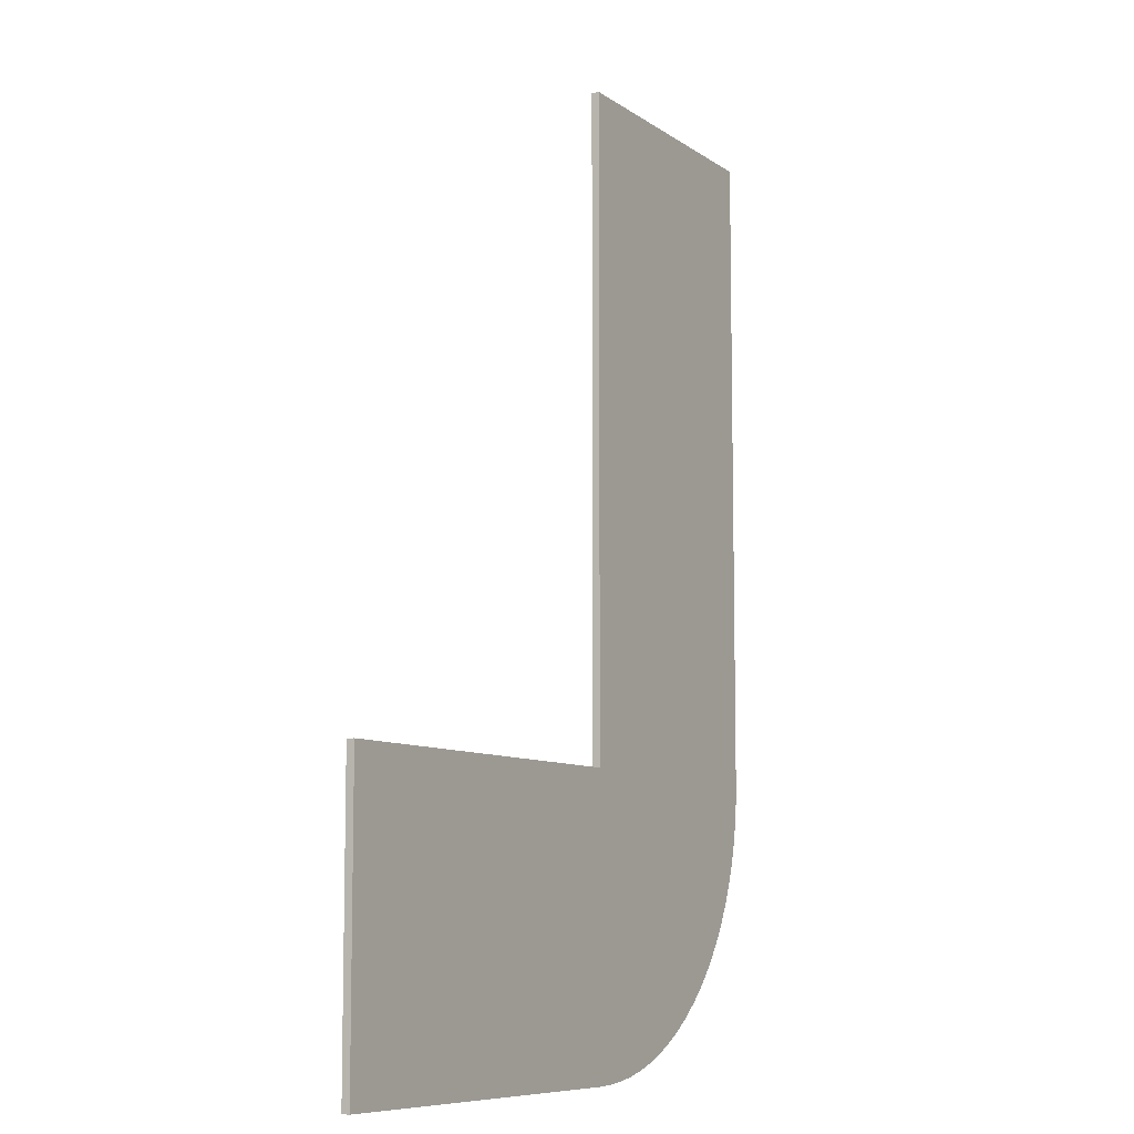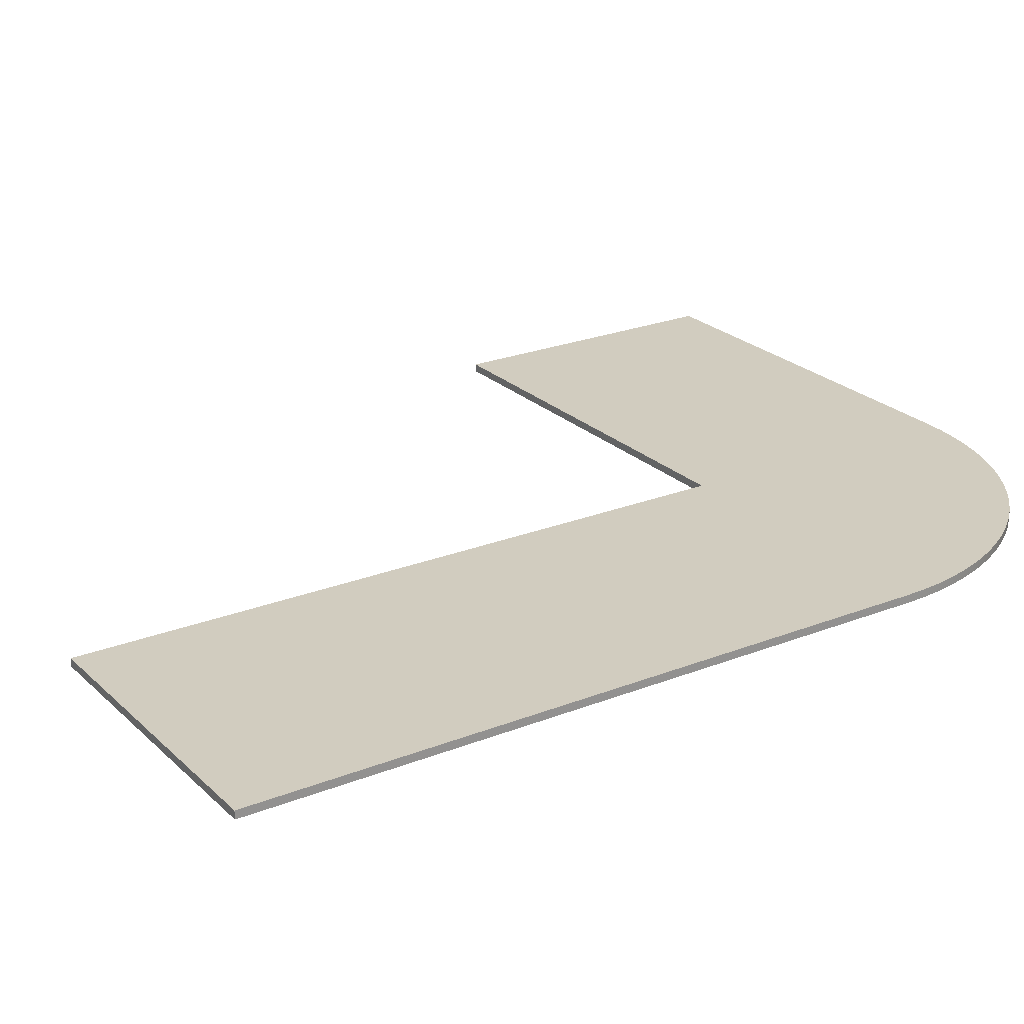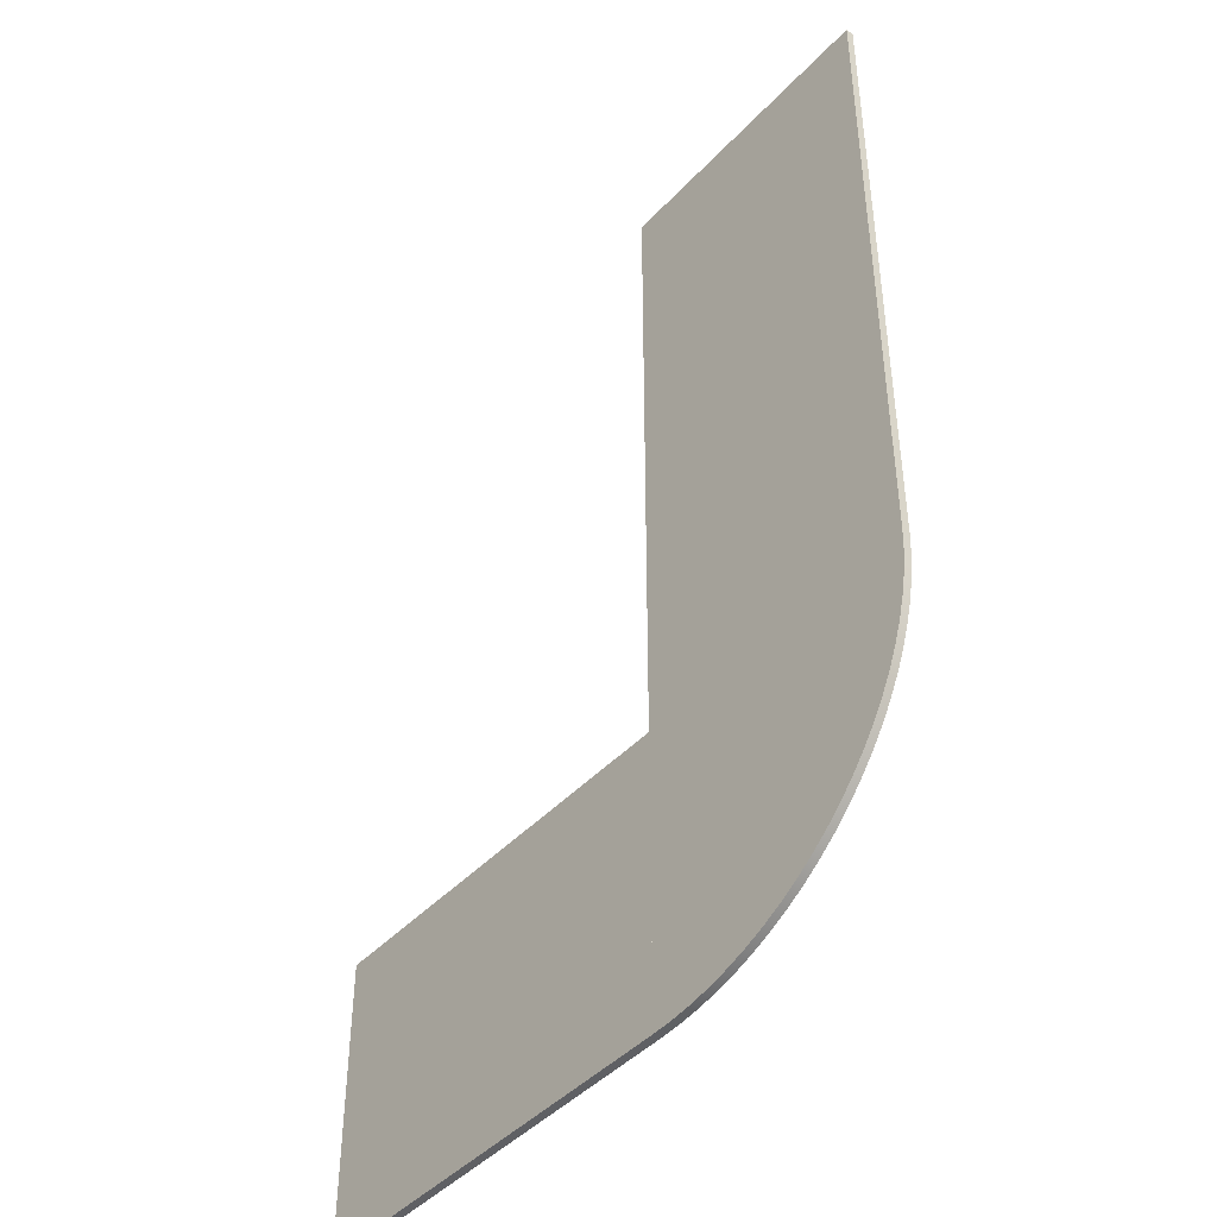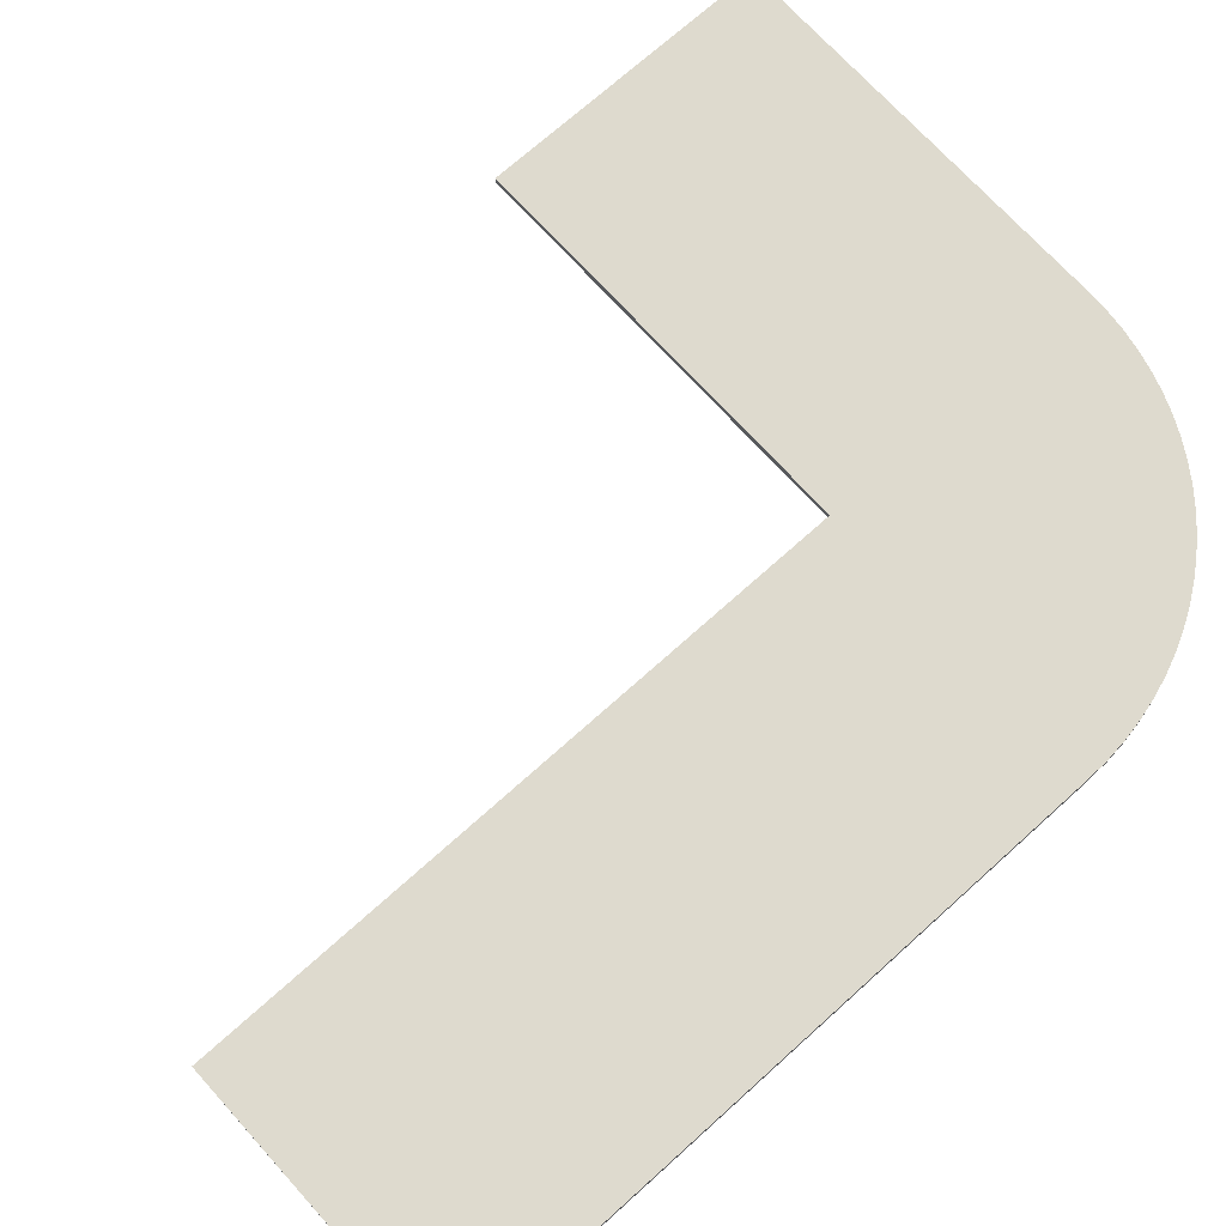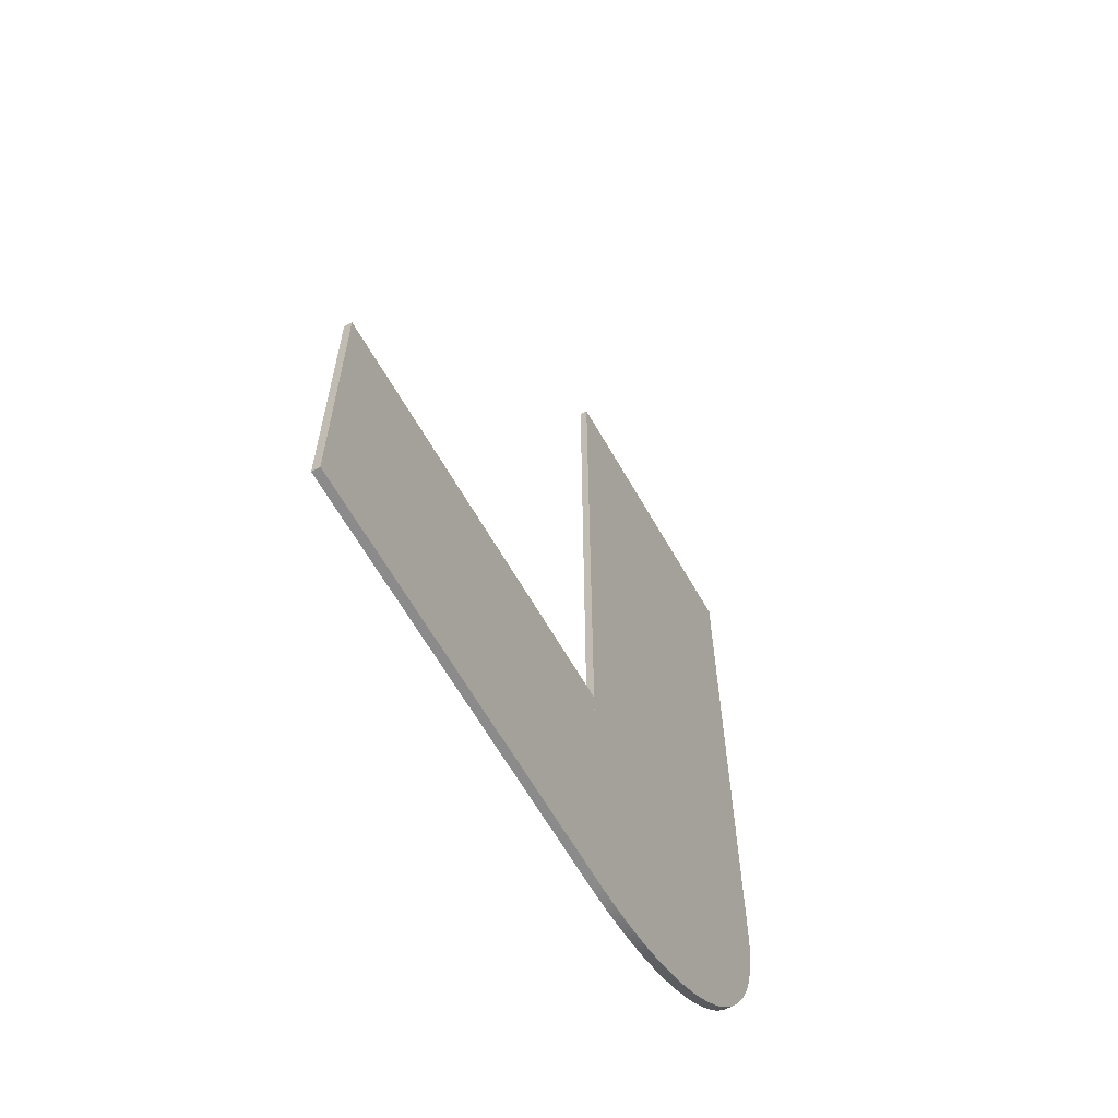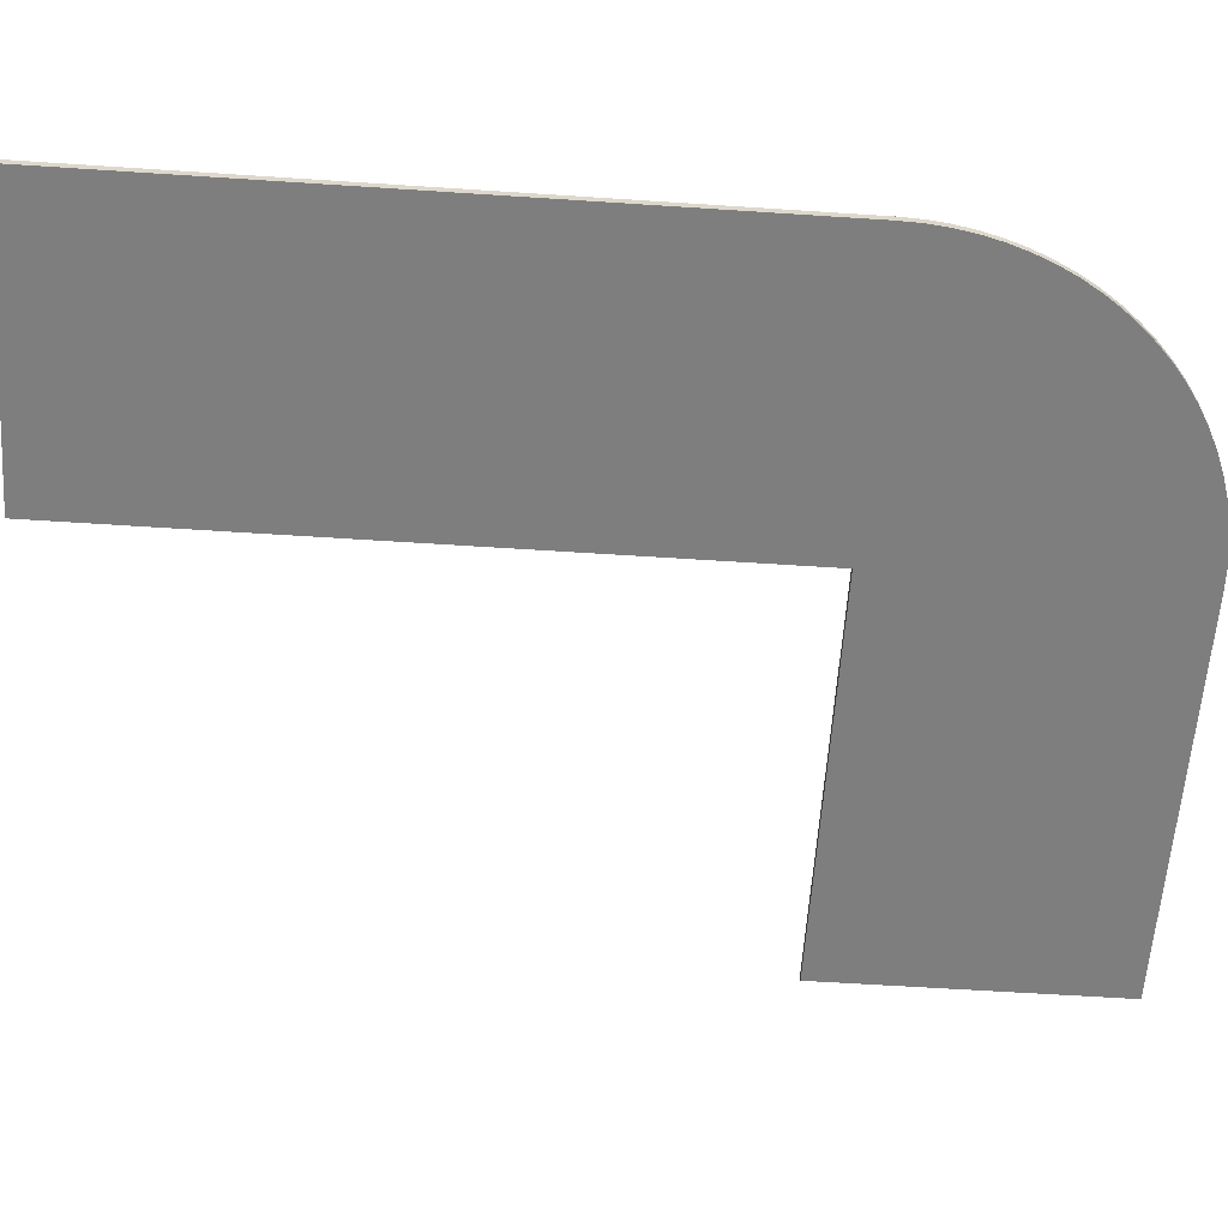
<metadata>
{"format":"obj","ext":"obj","renderer":"f3d","projection":"perspective","resolution":1024,"background":"white","views":[{"elev":-8.5,"azim":-60.4,"up":"+Z"},{"elev":23.8,"azim":56.5,"up":"+Y"},{"elev":-44.2,"azim":50.6,"up":"+Z"},{"elev":71.1,"azim":47.9,"up":"+Y"},{"elev":-64.0,"azim":-60.3,"up":"+Z"},{"elev":-59.5,"azim":86.1,"up":"+Y"}]}
</metadata>
<code>
v 0 0 0
v 66.68 0 0
v 66.68 1.27 0
v 0 1.27 0
v 66.68 0 0
v 66.68 0 -48.26
v 66.68 1.27 -48.26
v 66.68 1.27 0
v 66.68 0 -48.26
v 0 0 -48.26
v 0 1.27 -48.26
v 66.68 1.27 -48.26
v 0 1.27 -48.26
v 0 1.27 0
v 66.68 1.27 0
v 66.68 1.27 -48.26
v 0 0 0
v 0 0 -48.26
v 66.68 0 -48.26
v 66.68 0 0
v 0 0 -48.26
v 0 0 0
v 0 1.27 0
v 0 1.27 -48.26
v 66.68 0 -7.105e-15
v 114.9 0 -7.105e-15
v 114.9 1.27 -7.105e-15
v 66.68 1.27 -7.105e-15
v 114.9 0 -7.105e-15
v 66.68 0 -7.105e-15
v 66.68 0 -48.26
v 70.12 0 -48.14
v 73.54 0 -47.77
v 76.93 0 -47.16
v 80.27 0 -46.31
v 83.54 0 -45.22
v 86.72 0 -43.9
v 89.8 0 -42.36
v 92.77 0 -40.6
v 95.6 0 -38.63
v 98.28 0 -36.47
v 100.8 0 -34.12
v 103.1 0 -31.6
v 105.3 0 -28.92
v 107.3 0 -26.09
v 109 0 -23.13
v 110.6 0 -20.05
v 111.9 0 -16.87
v 113 0 -13.6
v 113.8 0 -10.26
v 114.4 0 -6.868
v 114.8 0 -3.443
v 114.9 0 -7.105e-15
v 114.8 0 -3.443
v 114.4 0 -6.868
v 113.8 0 -10.26
v 113 0 -13.6
v 111.9 0 -16.87
v 110.6 0 -20.05
v 109 0 -23.13
v 107.3 0 -26.09
v 105.3 0 -28.92
v 103.1 0 -31.6
v 100.8 0 -34.12
v 98.28 0 -36.47
v 95.6 0 -38.63
v 92.77 0 -40.6
v 89.8 0 -42.36
v 86.72 0 -43.9
v 83.54 0 -45.22
v 80.27 0 -46.31
v 76.93 0 -47.16
v 73.54 0 -47.77
v 70.12 0 -48.14
v 66.68 0 -48.26
v 66.68 1.27 -48.26
v 70.12 1.27 -48.14
v 73.54 1.27 -47.77
v 76.93 1.27 -47.16
v 80.27 1.27 -46.31
v 83.54 1.27 -45.22
v 86.72 1.27 -43.9
v 89.8 1.27 -42.36
v 92.77 1.27 -40.6
v 95.6 1.27 -38.63
v 98.28 1.27 -36.47
v 100.8 1.27 -34.12
v 103.1 1.27 -31.6
v 105.3 1.27 -28.92
v 107.3 1.27 -26.09
v 109 1.27 -23.13
v 110.6 1.27 -20.05
v 111.9 1.27 -16.87
v 113 1.27 -13.6
v 113.8 1.27 -10.26
v 114.4 1.27 -6.868
v 114.8 1.27 -3.443
v 114.9 1.27 -7.105e-15
v 66.68 1.27 -7.105e-15
v 114.9 1.27 -7.105e-15
v 114.8 1.27 -3.443
v 114.4 1.27 -6.868
v 113.8 1.27 -10.26
v 113 1.27 -13.6
v 111.9 1.27 -16.87
v 110.6 1.27 -20.05
v 109 1.27 -23.13
v 107.3 1.27 -26.09
v 105.3 1.27 -28.92
v 103.1 1.27 -31.6
v 100.8 1.27 -34.12
v 98.28 1.27 -36.47
v 95.6 1.27 -38.63
v 92.77 1.27 -40.6
v 89.8 1.27 -42.36
v 86.72 1.27 -43.9
v 83.54 1.27 -45.22
v 80.27 1.27 -46.31
v 76.93 1.27 -47.16
v 73.54 1.27 -47.77
v 70.12 1.27 -48.14
v 66.68 1.27 -48.26
v 66.68 0 -48.26
v 66.68 0 -7.105e-15
v 66.68 1.27 -7.105e-15
v 66.68 1.27 -48.26
v 114.9 0 108.6
v 114.9 0 0
v 114.9 1.27 0
v 114.9 1.27 108.6
v 114.9 0 0
v 66.68 0 0
v 66.68 1.27 0
v 114.9 1.27 0
v 66.68 0 0
v 66.68 0 108.6
v 66.68 1.27 108.6
v 66.68 1.27 0
v 114.9 0 108.6
v 66.68 0 108.6
v 66.68 0 0
v 114.9 0 0
v 66.68 0 108.6
v 114.9 0 108.6
v 114.9 1.27 108.6
v 66.68 1.27 108.6
v 66.68 1.27 108.6
v 114.9 1.27 108.6
v 114.9 1.27 0
v 66.68 1.27 0
f 1 2 4
f 4 2 3
f 5 6 8
f 8 6 7
f 9 10 12
f 12 10 11
f 13 14 16
f 16 14 15
f 18 19 17
f 17 19 20
f 21 22 24
f 24 22 23
f 25 26 28
f 28 26 27
f 29 30 52
f 52 30 51
f 51 30 50
f 50 30 49
f 49 30 48
f 48 30 47
f 47 30 46
f 46 30 45
f 45 30 44
f 44 30 43
f 43 30 42
f 42 30 41
f 41 30 40
f 40 30 39
f 39 30 38
f 38 30 37
f 37 30 36
f 36 30 35
f 35 30 34
f 34 30 33
f 33 30 32
f 32 30 31
f 98 53 97
f 97 53 54
f 97 54 96
f 96 54 55
f 96 55 95
f 95 55 56
f 95 56 94
f 94 56 57
f 94 57 93
f 93 57 58
f 93 58 92
f 92 58 59
f 92 59 91
f 91 59 60
f 91 60 90
f 90 60 61
f 90 61 89
f 89 61 62
f 89 62 88
f 88 62 63
f 88 63 87
f 87 63 64
f 87 64 86
f 86 64 65
f 86 65 85
f 85 65 66
f 85 66 84
f 84 66 67
f 84 67 83
f 83 67 68
f 83 68 82
f 82 68 69
f 82 69 81
f 81 69 70
f 81 70 80
f 80 70 71
f 80 71 79
f 79 71 72
f 79 72 78
f 78 72 73
f 78 73 77
f 77 73 74
f 77 74 76
f 76 74 75
f 100 101 99
f 99 101 102
f 99 102 103
f 103 104 99
f 99 104 105
f 99 105 106
f 106 107 99
f 99 107 108
f 99 108 109
f 109 110 99
f 99 110 111
f 99 111 112
f 112 113 99
f 99 113 114
f 99 114 115
f 115 116 99
f 99 116 117
f 99 117 118
f 118 119 99
f 99 119 120
f 99 120 121
f 121 122 99
f 123 124 126
f 126 124 125
f 127 128 130
f 130 128 129
f 131 132 134
f 134 132 133
f 135 136 138
f 138 136 137
f 139 140 142
f 142 140 141
f 143 144 146
f 146 144 145
f 148 149 147
f 147 149 150

</code>
